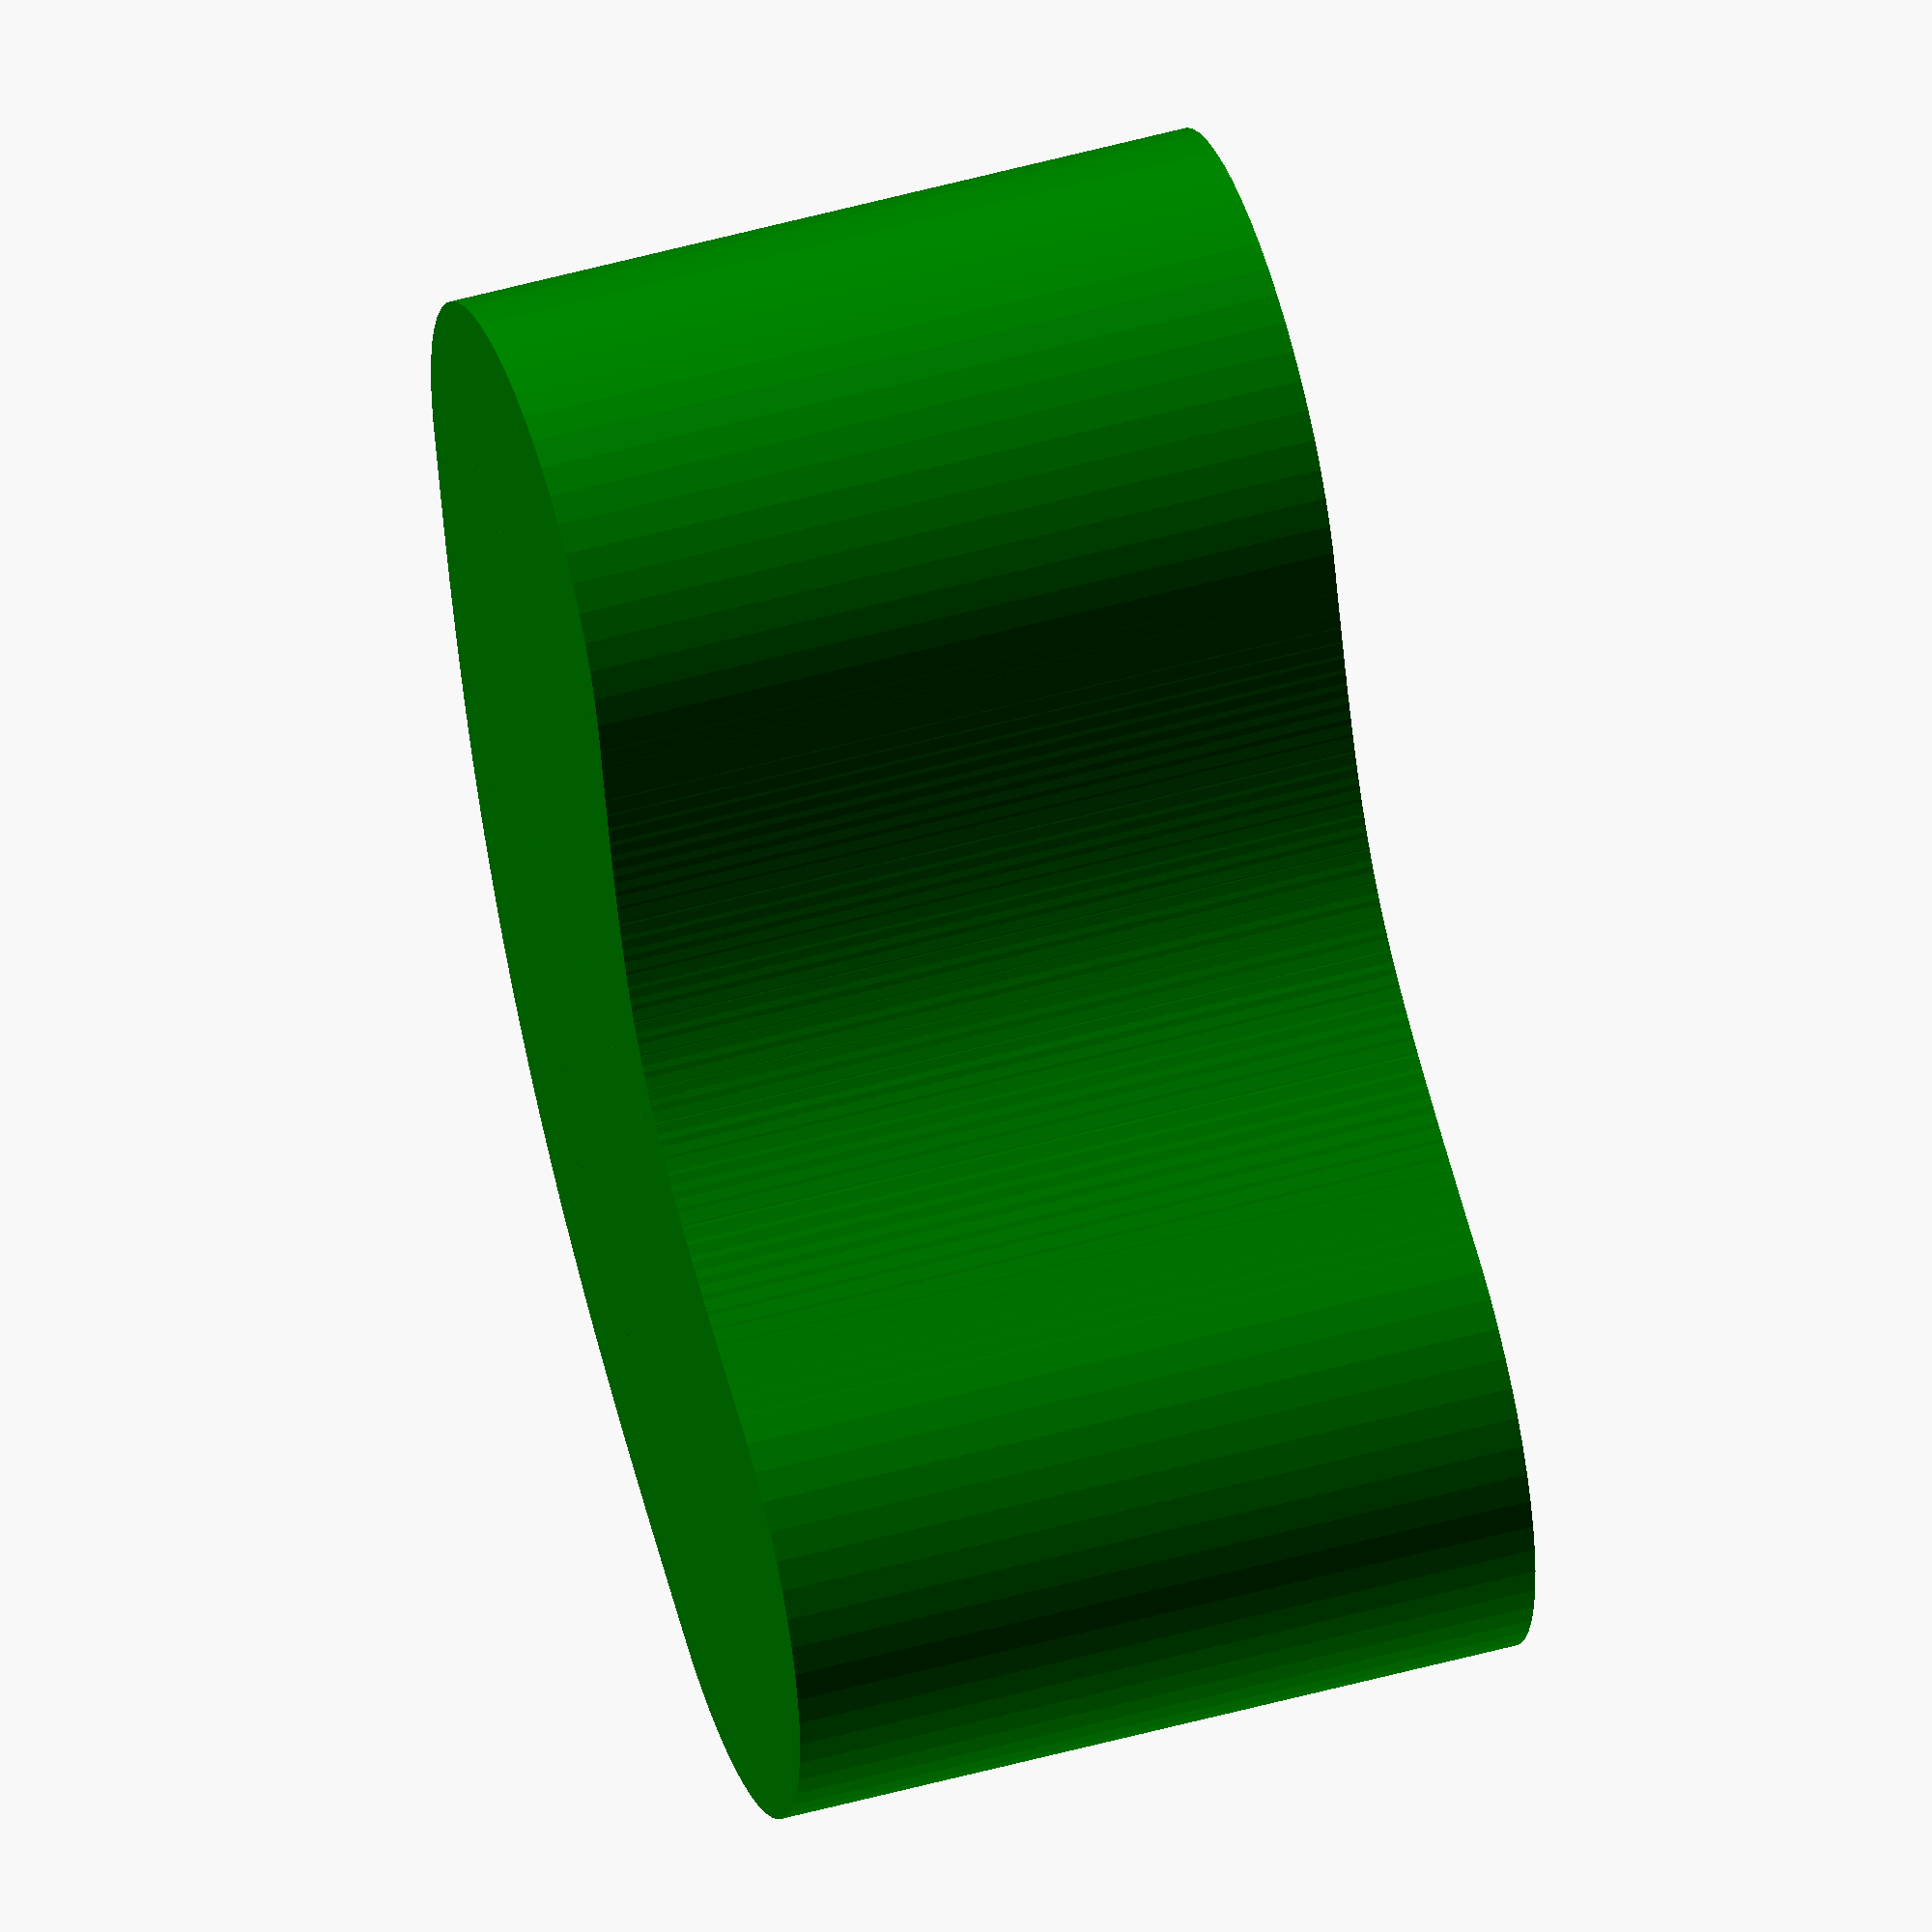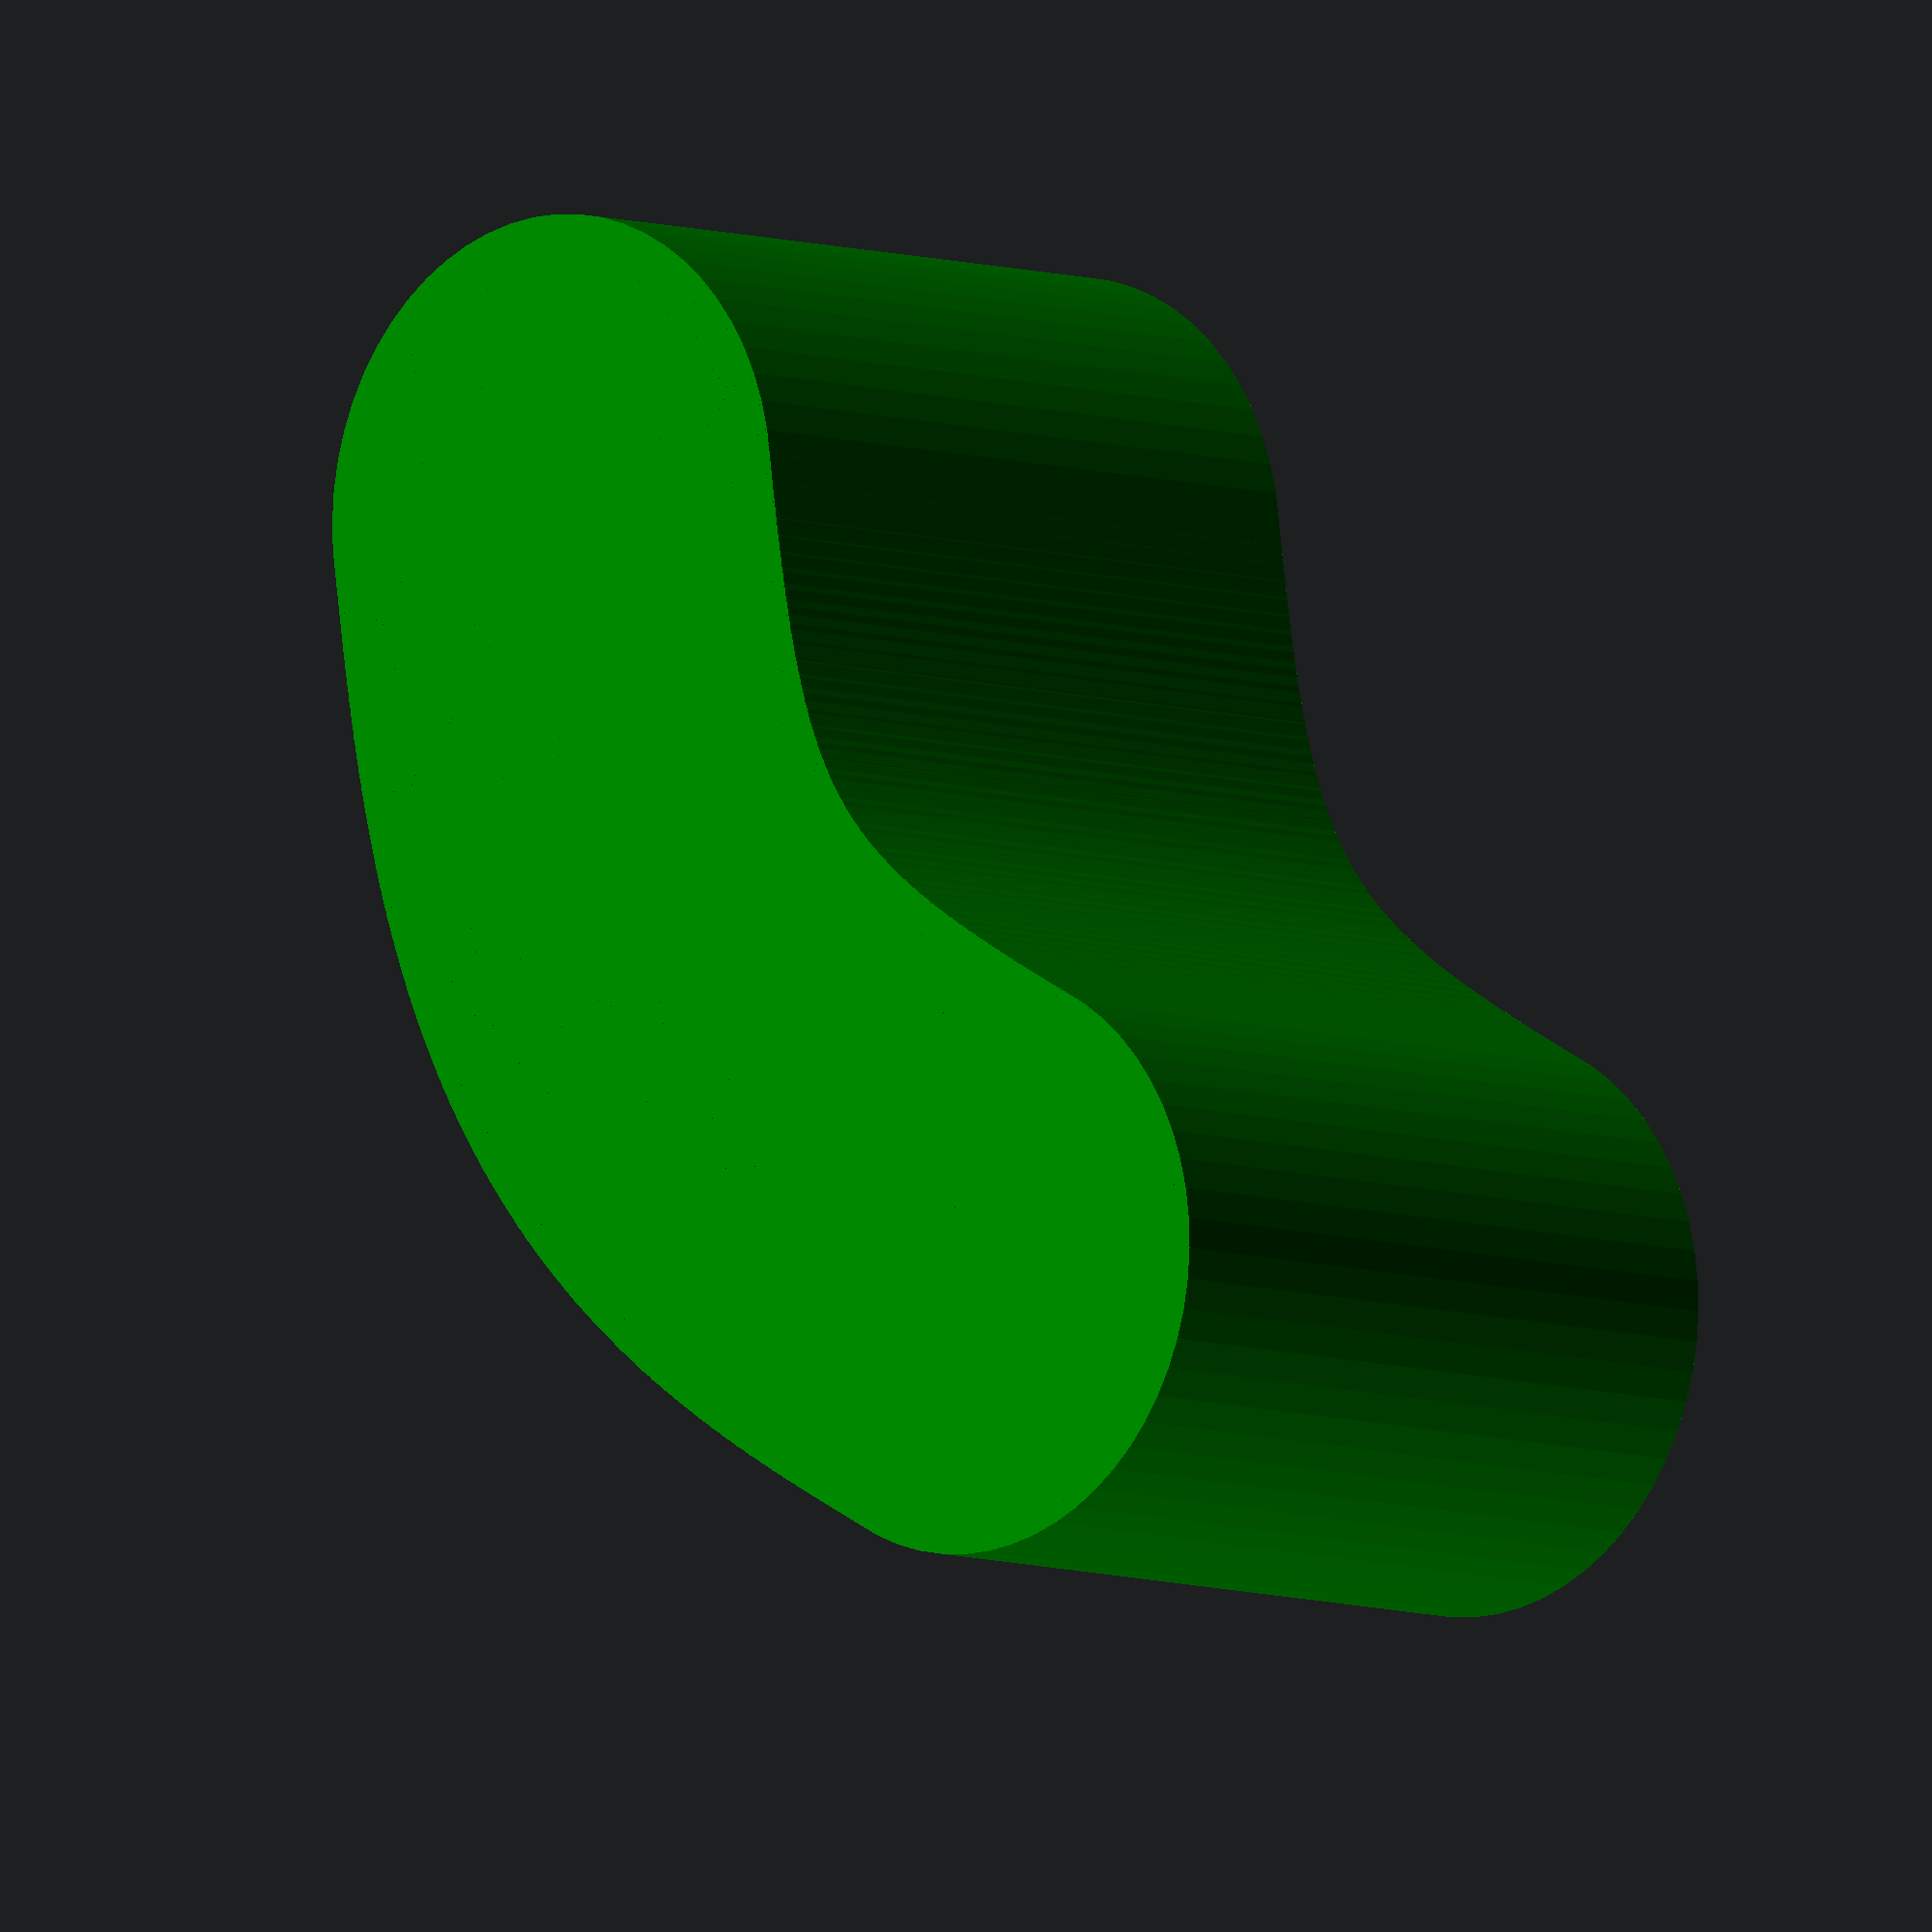
<openscad>
thickness =  1.5;
diameter  = 35;
distance  = 61;
height    = 48;
steps     = 60;
arc       = 10;
$fn       = 60;

module shape(shape_diameter, shape_height) {
    for (x = [0:distance/steps:distance]) {
        translate([x, arc*sin(x*180/distance), 0])
        cylinder(h = shape_height, d = shape_diameter);
    }
}

difference() {
    color("green")
    shape( diameter + thickness, height );

    translate([0, 0, thickness])
    color("blue")
    shape( diameter, height );
}
</openscad>
<views>
elev=309.9 azim=133.3 roll=252.9 proj=o view=solid
elev=186.3 azim=304.8 roll=318.6 proj=o view=wireframe
</views>
